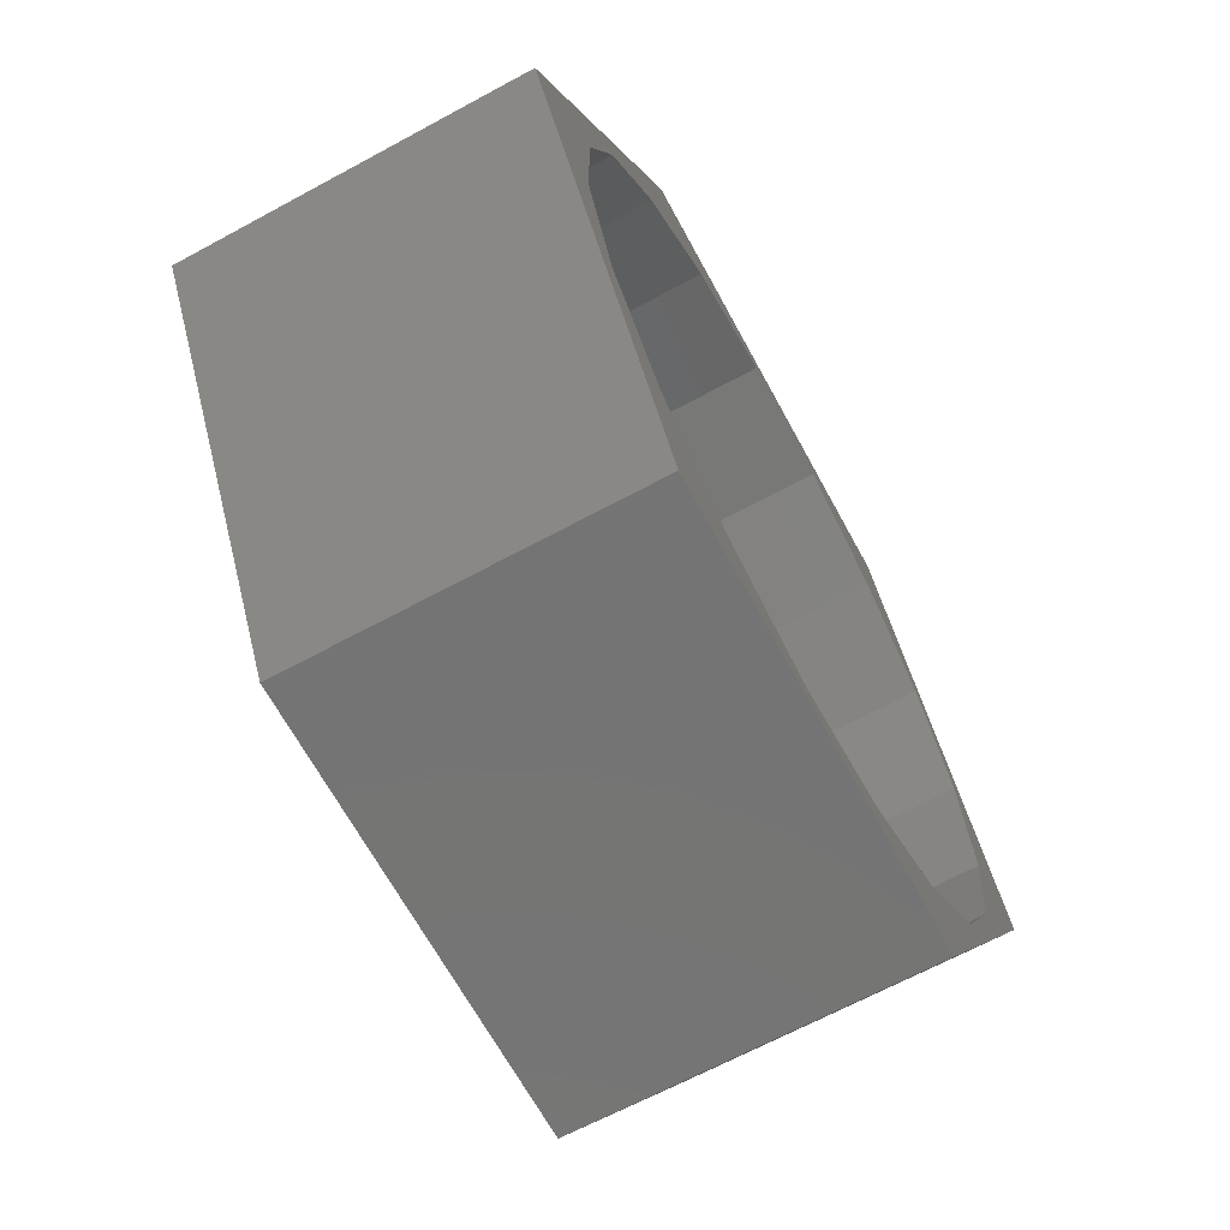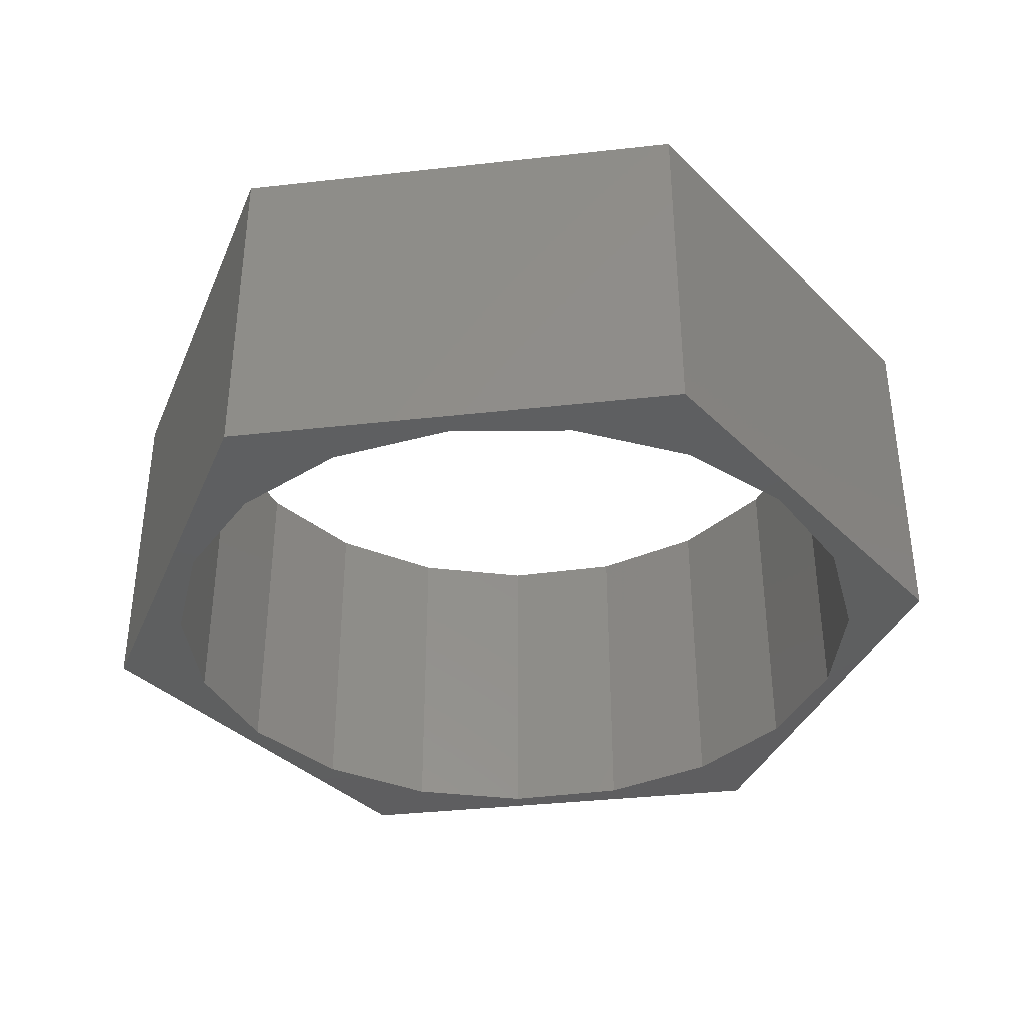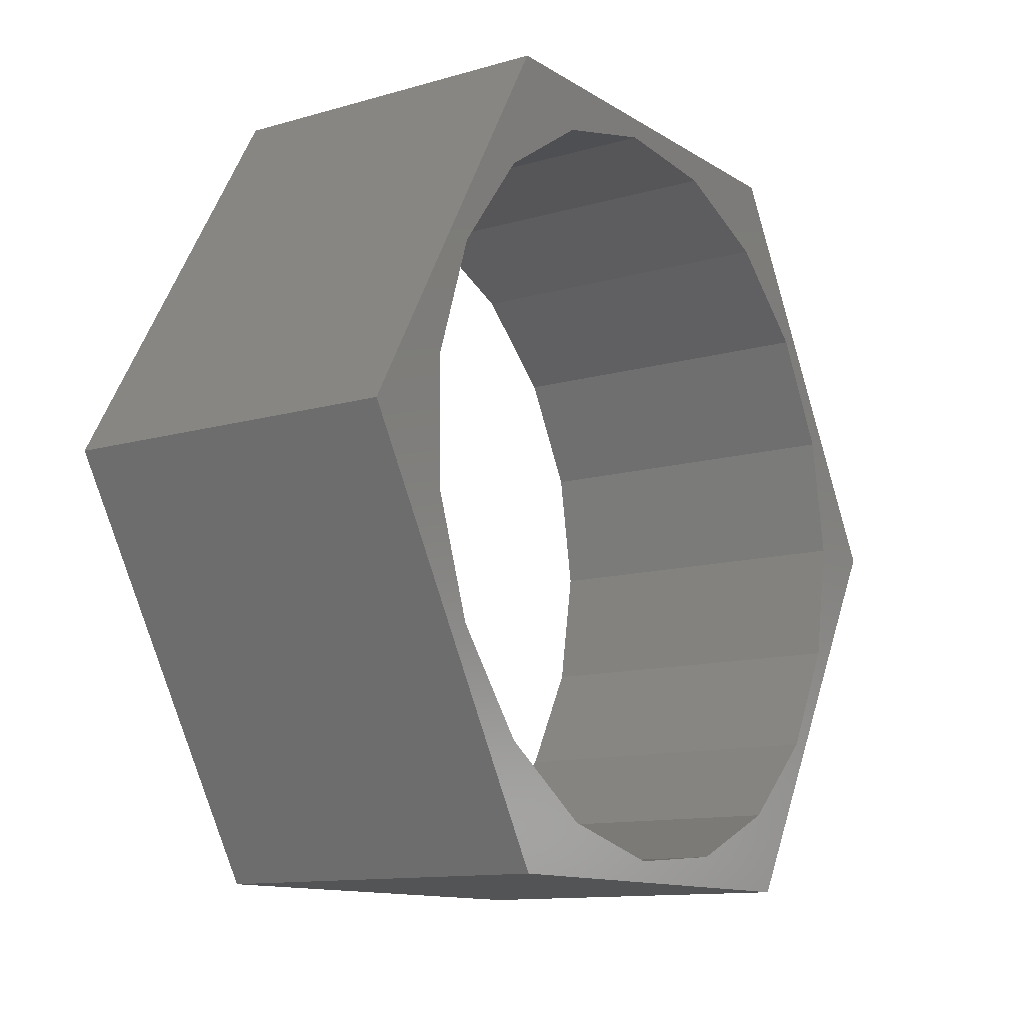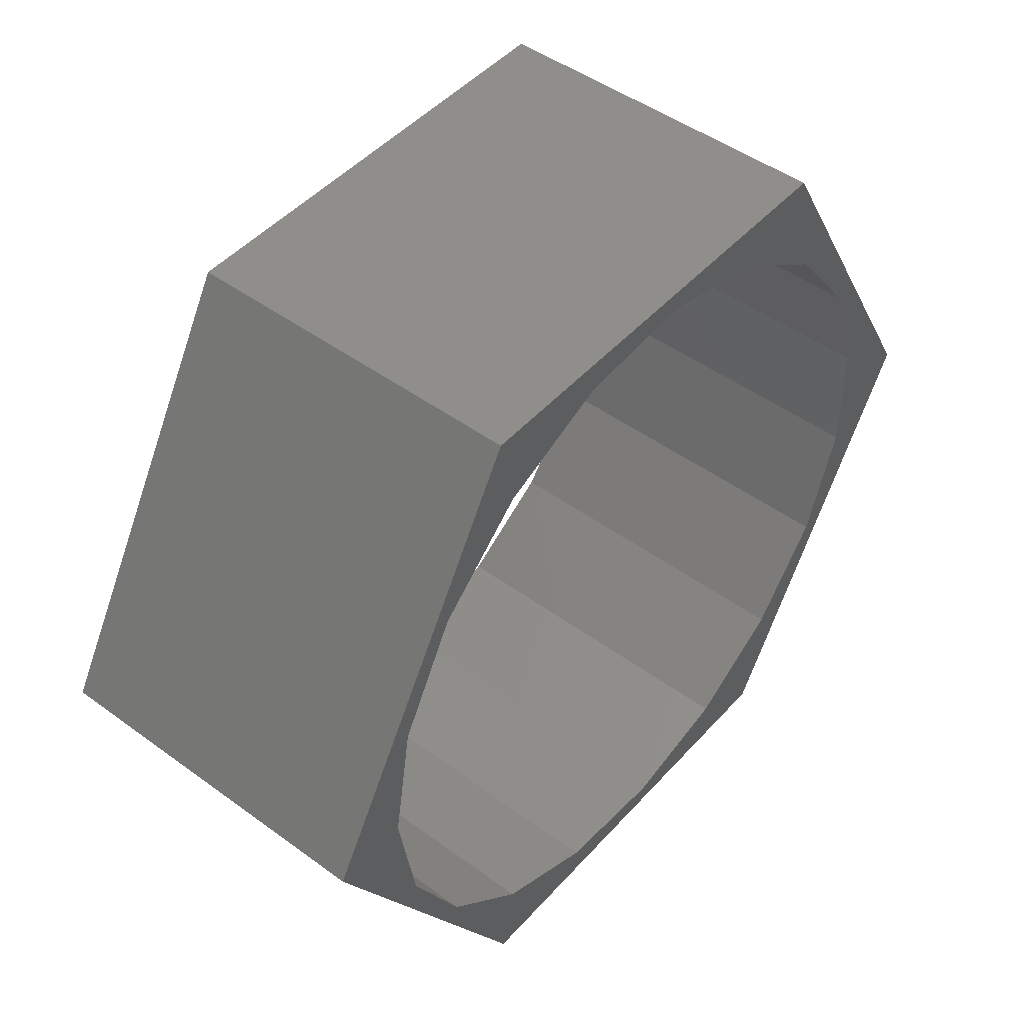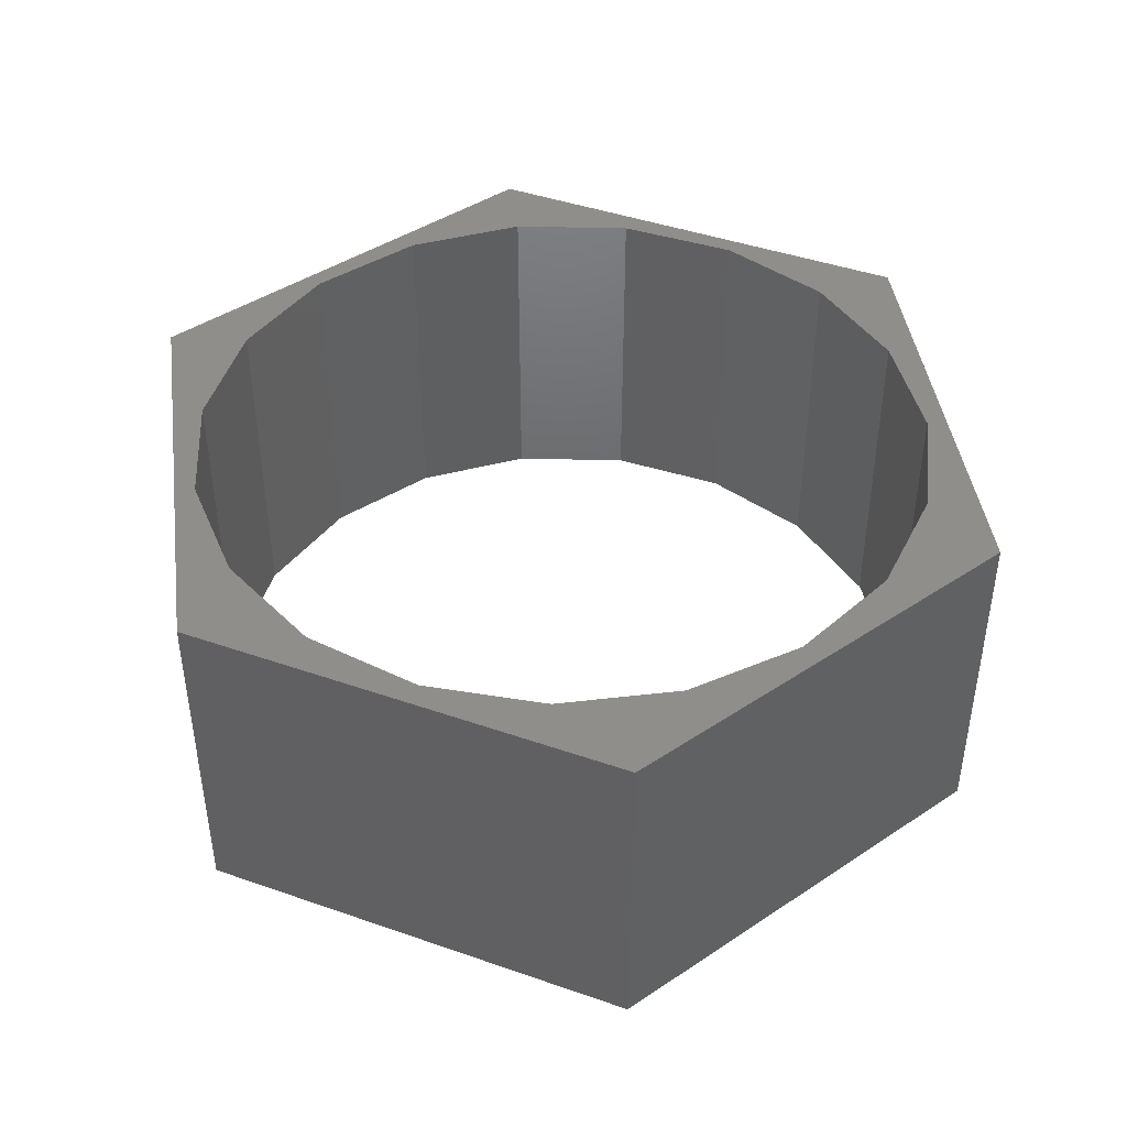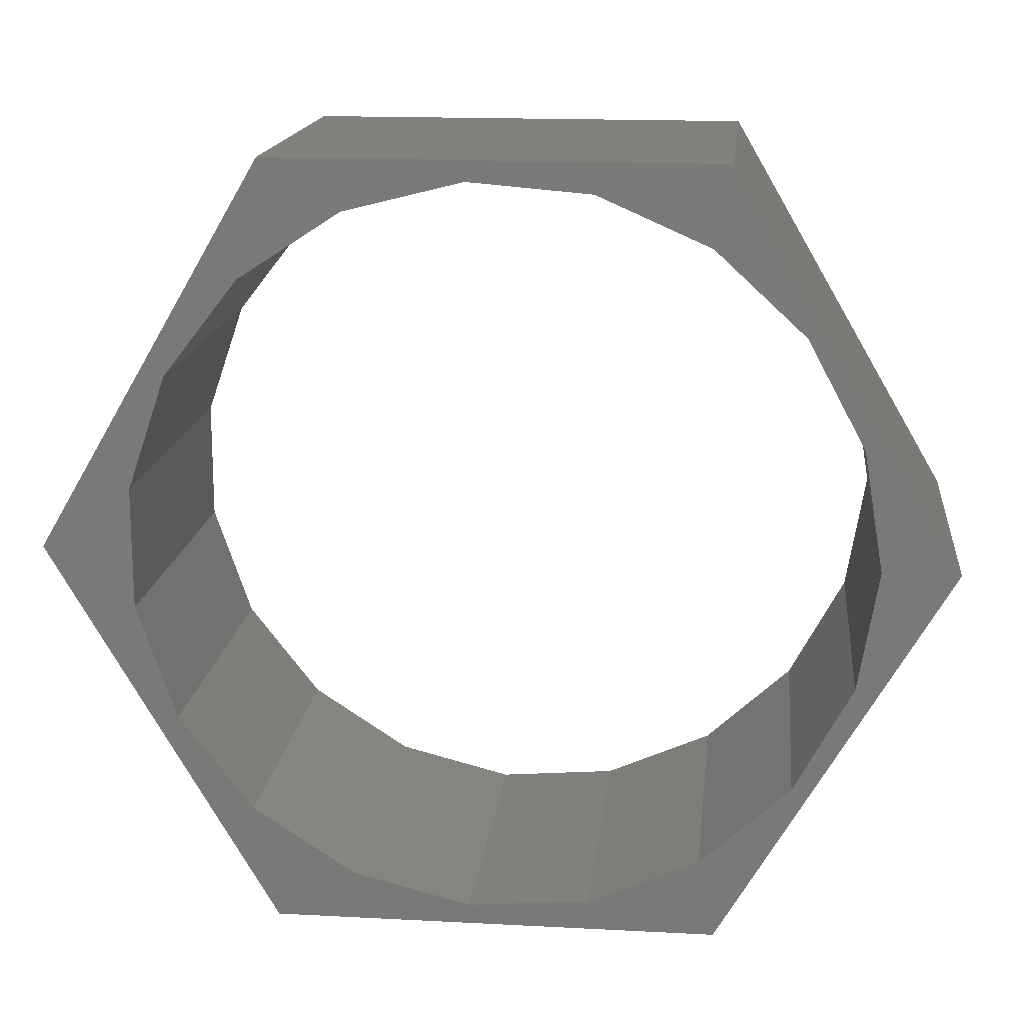
<metadata>
{"format":"stl","ext":"stl","renderer":"f3d","projection":"perspective","resolution":1024,"background":"white","views":[{"elev":-66.7,"azim":-61.5,"up":"+Y"},{"elev":-36.8,"azim":-51.4,"up":"+Z"},{"elev":-12.0,"azim":-55.4,"up":"+Y"},{"elev":47.5,"azim":129.5,"up":"+Y"},{"elev":43.2,"azim":-97.9,"up":"+Z"},{"elev":16.2,"azim":6.2,"up":"+Y"}]}
</metadata>
<code>
# stl→obj: 50 verts, 100 faces
v -0.5217 -0.2832 0
v -0.6875 0 0.25
v -0.6875 0 0
v -0.5217 -0.2832 0.25
v -0.197 -0.2832 0
v -0.197 -0.2832 0.25
v -0.03125 0 0
v -0.03125 0 0.25
v -0.197 0.2832 0
v -0.197 0.2832 0.25
v -0.5217 0.2832 0
v -0.5217 0.2832 0.25
v -0.1011 0.08748 0
v -0.08651 0 0
v -0.08651 0 0.25
v -0.1011 0.08748 0.25
v -0.1433 0.1655 0
v -0.1433 0.1655 0.25
v -0.2086 0.2255 0
v -0.2086 0.2255 0.25
v -0.2898 0.2612 0
v -0.2898 0.2612 0.25
v -0.3782 0.2685 0
v -0.3782 0.2685 0.25
v -0.4641 0.2467 0
v -0.4641 0.2467 0.25
v -0.5384 0.1982 0
v -0.5384 0.1982 0.25
v -0.5929 0.1282 0
v -0.5929 0.1282 0.25
v -0.6217 0.04434 0.25
v -0.6217 0.04434 0
v -0.6217 -0.04434 0
v -0.6217 -0.04434 0.25
v -0.5929 -0.1282 0
v -0.5929 -0.1282 0.25
v -0.5384 -0.1982 0
v -0.5384 -0.1982 0.25
v -0.4641 -0.2467 0
v -0.4641 -0.2467 0.25
v -0.3782 -0.2685 0
v -0.3782 -0.2685 0.25
v -0.2898 -0.2612 0
v -0.2898 -0.2612 0.25
v -0.2086 -0.2255 0
v -0.2086 -0.2255 0.25
v -0.1433 -0.1655 0.25
v -0.1433 -0.1655 0
v -0.1011 -0.08748 0
v -0.1011 -0.08748 0.25
f 1 2 3
f 1 4 2
f 5 4 1
f 5 6 4
f 7 6 5
f 7 8 6
f 9 8 7
f 9 10 8
f 11 10 9
f 11 12 10
f 3 12 11
f 3 2 12
f 13 14 15
f 13 15 16
f 17 16 18
f 17 13 16
f 19 18 20
f 19 17 18
f 21 20 22
f 21 19 20
f 23 22 24
f 23 21 22
f 25 24 26
f 25 23 24
f 27 26 28
f 27 25 26
f 29 28 30
f 29 30 31
f 29 27 28
f 32 29 31
f 33 31 34
f 33 32 31
f 35 34 36
f 35 33 34
f 37 36 38
f 37 35 36
f 39 38 40
f 39 37 38
f 41 40 42
f 41 39 40
f 43 41 42
f 43 42 44
f 45 43 44
f 45 44 46
f 45 46 47
f 48 45 47
f 49 48 47
f 49 47 50
f 14 50 15
f 14 49 50
f 35 37 1
f 39 1 37
f 33 35 3
f 41 1 39
f 32 33 3
f 5 41 43
f 5 1 41
f 29 32 3
f 45 5 43
f 48 5 45
f 11 27 29
f 11 29 3
f 25 27 11
f 23 25 11
f 7 48 49
f 7 49 14
f 13 7 14
f 17 7 13
f 9 17 19
f 9 19 21
f 9 21 23
f 9 7 17
f 3 35 1
f 5 48 7
f 9 23 11
f 36 4 38
f 40 38 4
f 34 2 36
f 42 40 4
f 31 2 34
f 6 44 42
f 6 42 4
f 30 2 31
f 46 44 6
f 47 46 6
f 12 30 28
f 12 2 30
f 26 12 28
f 24 12 26
f 8 50 47
f 8 15 50
f 16 15 8
f 18 16 8
f 10 20 18
f 10 22 20
f 10 24 22
f 10 18 8
f 2 4 36
f 6 8 47
f 10 12 24

</code>
